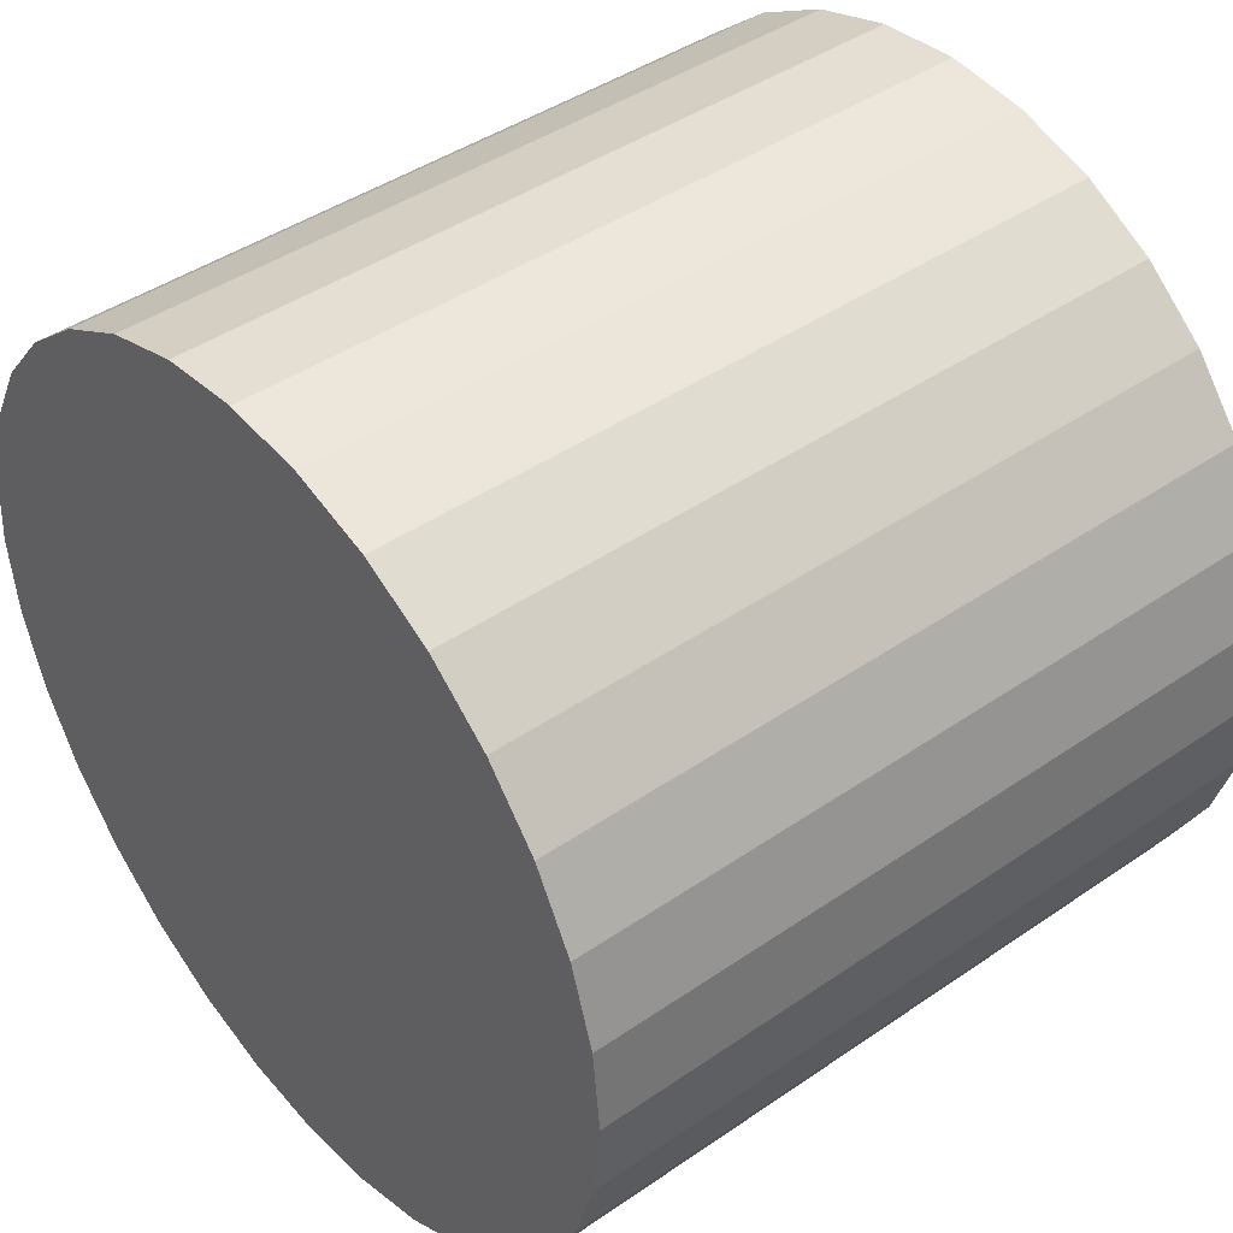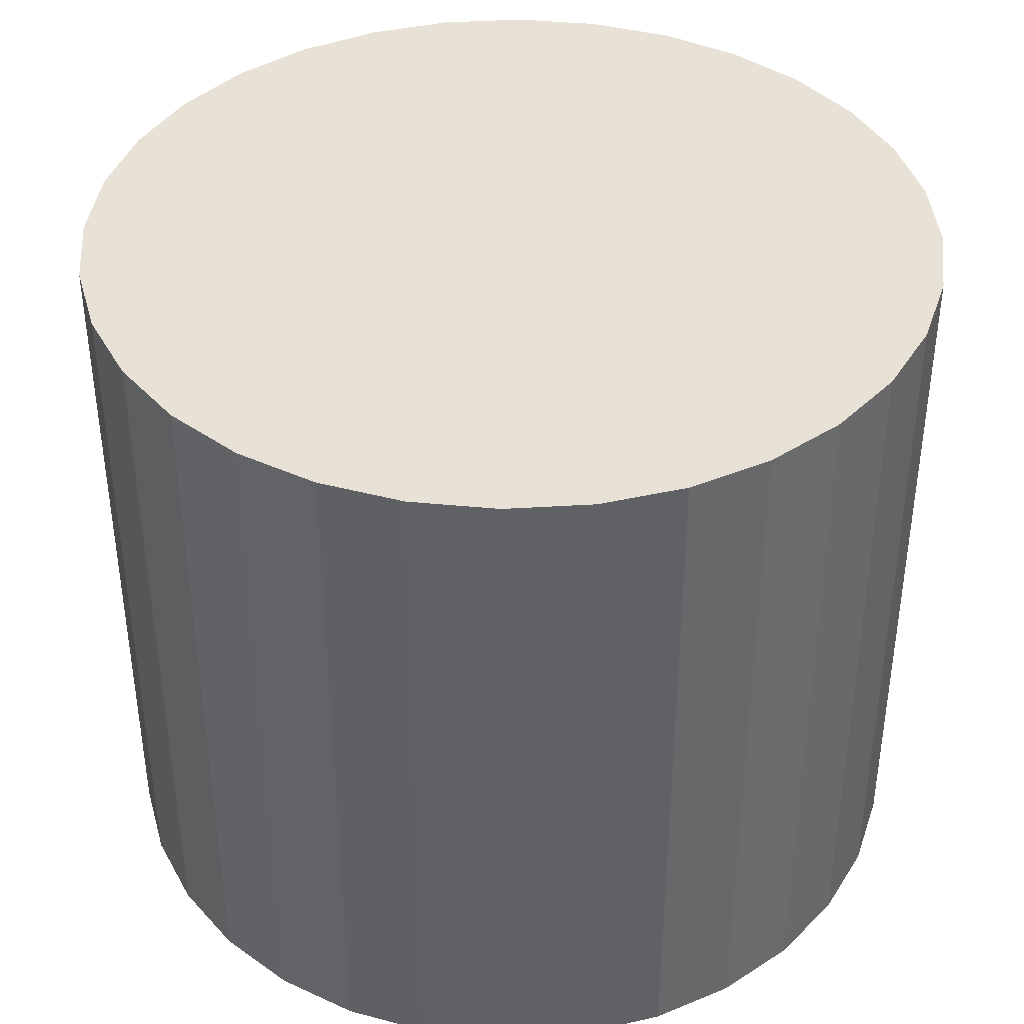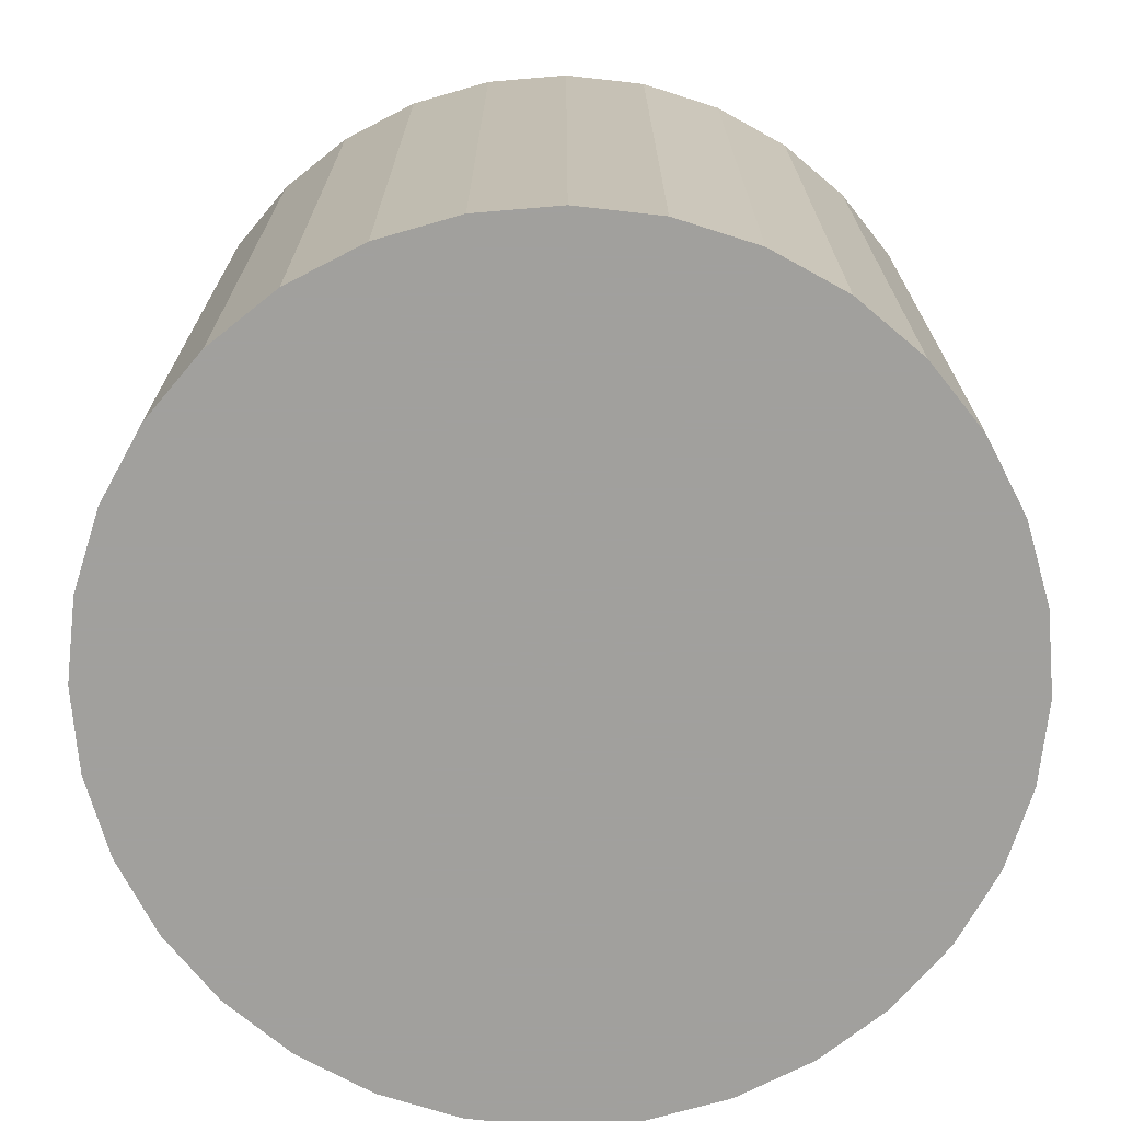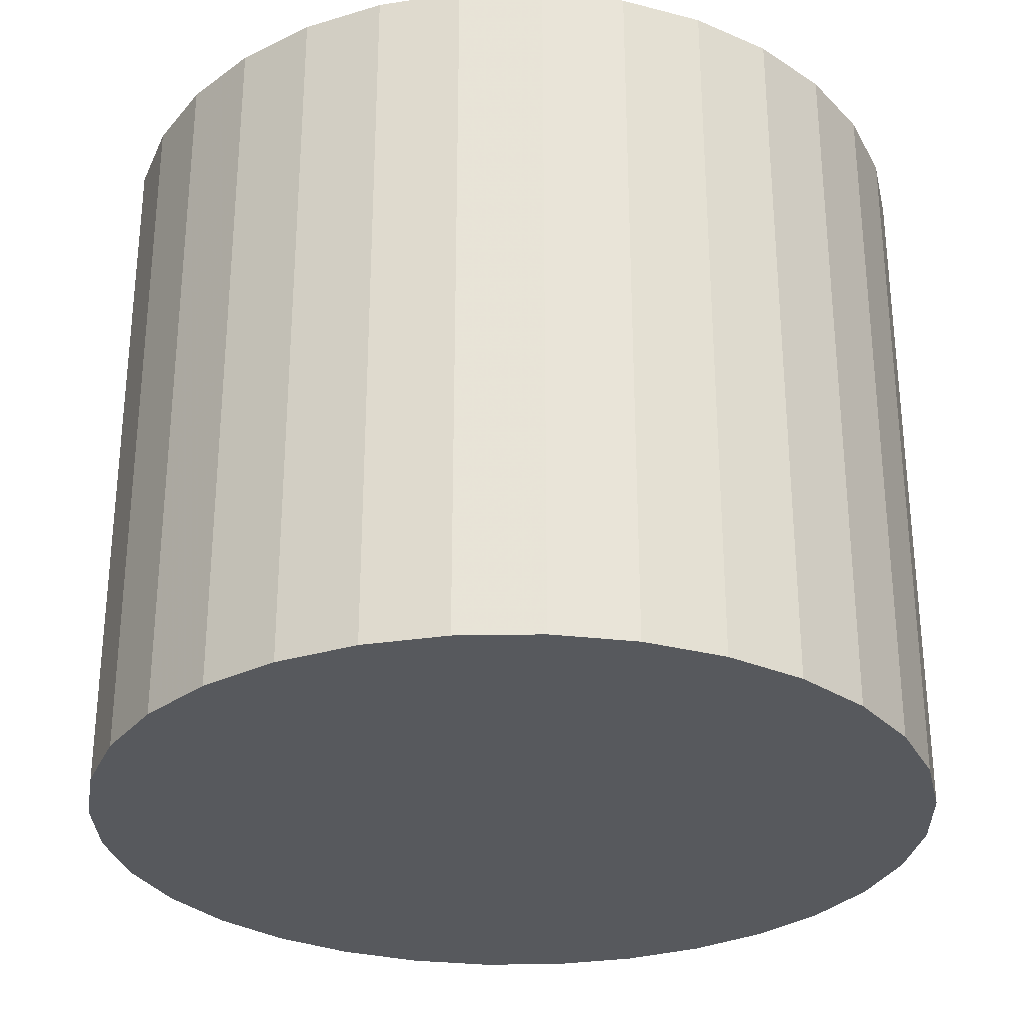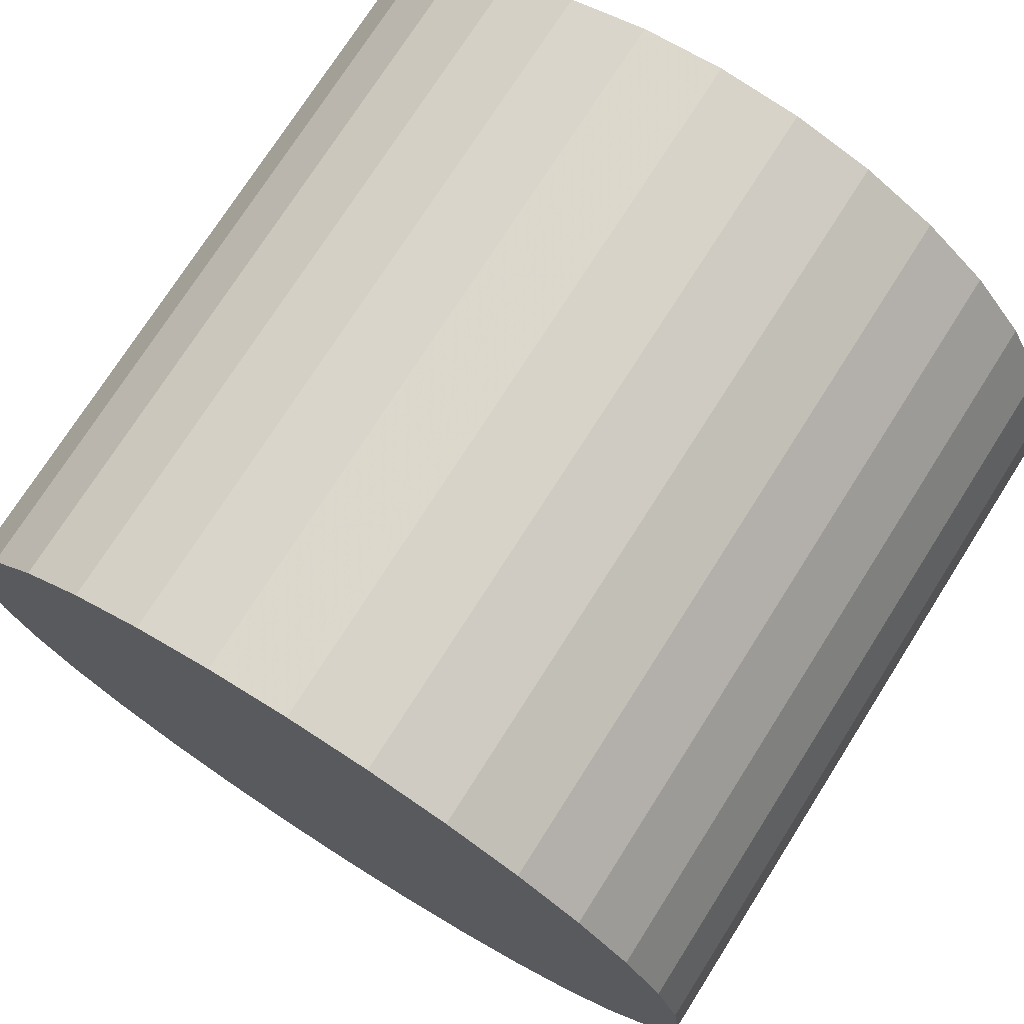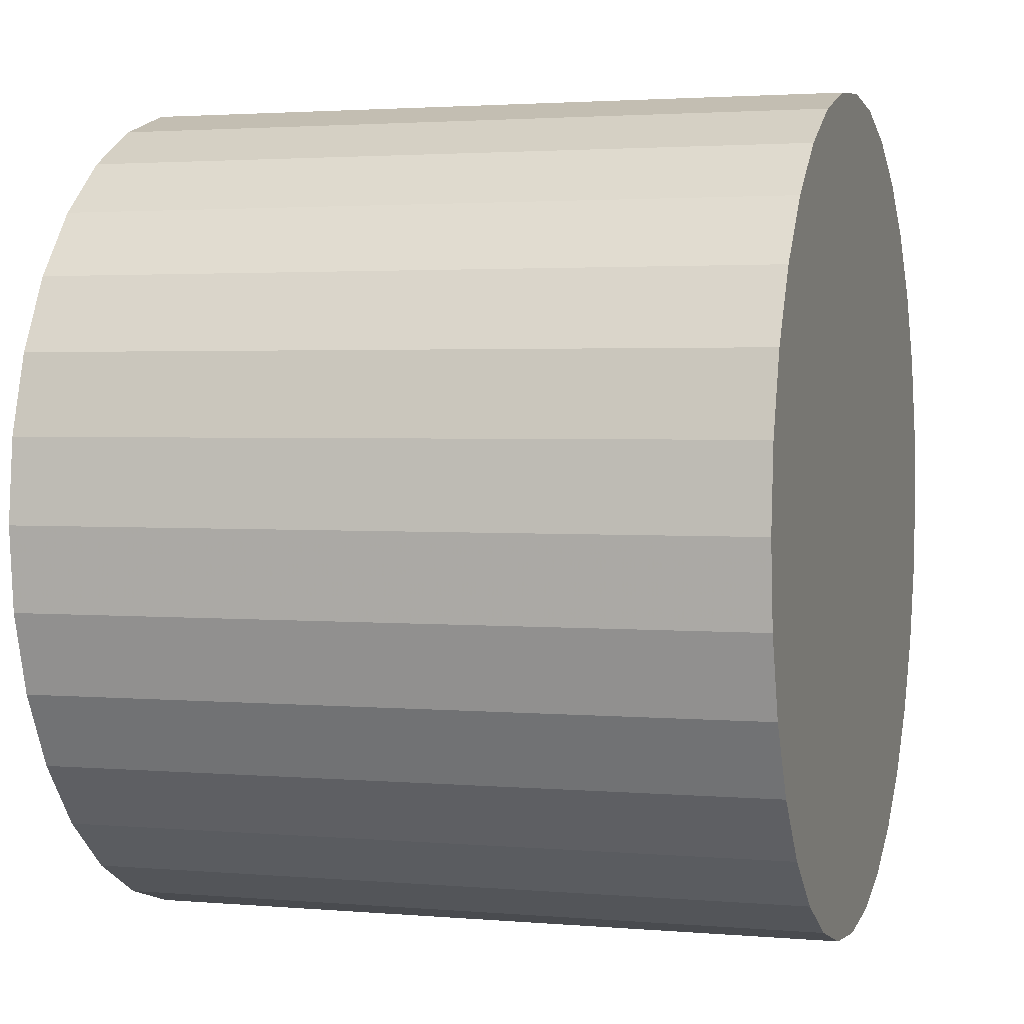
<metadata>
{"format":"obj","ext":"obj","renderer":"f3d","projection":"perspective","resolution":1024,"background":"white","views":[{"elev":43.2,"azim":-129.2,"up":"+Y"},{"elev":40.2,"azim":-100.0,"up":"+Z"},{"elev":-71.7,"azim":-158.3,"up":"+Z"},{"elev":-29.6,"azim":108.4,"up":"+Z"},{"elev":74.0,"azim":-147.6,"up":"+Y"},{"elev":2.4,"azim":107.1,"up":"+Y"}]}
</metadata>
<code>
v 0 0 -0.02732
v 0.03204 0 -0.02732
v 0.03204 0 0.02732
v 0 0 0.02732
v 0.03142 0.006251 -0.02732
v 0.03142 0.006251 0.02732
v 0.0296 0.01226 -0.02732
v 0.0296 0.01226 0.02732
v 0.02664 0.0178 -0.02732
v 0.02664 0.0178 0.02732
v 0.02266 0.02266 -0.02732
v 0.02266 0.02266 0.02732
v 0.0178 0.02664 -0.02732
v 0.0178 0.02664 0.02732
v 0.01226 0.0296 -0.02732
v 0.01226 0.0296 0.02732
v 0.006251 0.03142 -0.02732
v 0.006251 0.03142 0.02732
v 0 0.03204 -0.02732
v 0 0.03204 0.02732
v -0.006251 0.03142 -0.02732
v -0.006251 0.03142 0.02732
v -0.01226 0.0296 -0.02732
v -0.01226 0.0296 0.02732
v -0.0178 0.02664 -0.02732
v -0.0178 0.02664 0.02732
v -0.02266 0.02266 -0.02732
v -0.02266 0.02266 0.02732
v -0.02664 0.0178 -0.02732
v -0.02664 0.0178 0.02732
v -0.0296 0.01226 -0.02732
v -0.0296 0.01226 0.02732
v -0.03142 0.006251 -0.02732
v -0.03142 0.006251 0.02732
v -0.03204 0 -0.02732
v -0.03204 0 0.02732
v -0.03142 -0.006251 -0.02732
v -0.03142 -0.006251 0.02732
v -0.0296 -0.01226 -0.02732
v -0.0296 -0.01226 0.02732
v -0.02664 -0.0178 -0.02732
v -0.02664 -0.0178 0.02732
v -0.02266 -0.02266 -0.02732
v -0.02266 -0.02266 0.02732
v -0.0178 -0.02664 -0.02732
v -0.0178 -0.02664 0.02732
v -0.01226 -0.0296 -0.02732
v -0.01226 -0.0296 0.02732
v -0.006251 -0.03142 -0.02732
v -0.006251 -0.03142 0.02732
v -0 -0.03204 -0.02732
v -0 -0.03204 0.02732
v 0.006251 -0.03142 -0.02732
v 0.006251 -0.03142 0.02732
v 0.01226 -0.0296 -0.02732
v 0.01226 -0.0296 0.02732
v 0.0178 -0.02664 -0.02732
v 0.0178 -0.02664 0.02732
v 0.02266 -0.02266 -0.02732
v 0.02266 -0.02266 0.02732
v 0.02664 -0.0178 -0.02732
v 0.02664 -0.0178 0.02732
v 0.0296 -0.01226 -0.02732
v 0.0296 -0.01226 0.02732
v 0.03142 -0.006251 -0.02732
v 0.03142 -0.006251 0.02732
f 2 1 5
f 2 5 3
f 3 5 6
f 3 6 4
f 5 1 7
f 5 7 6
f 6 7 8
f 6 8 4
f 7 1 9
f 7 9 8
f 8 9 10
f 8 10 4
f 9 1 11
f 9 11 10
f 10 11 12
f 10 12 4
f 11 1 13
f 11 13 12
f 12 13 14
f 12 14 4
f 13 1 15
f 13 15 14
f 14 15 16
f 14 16 4
f 15 1 17
f 15 17 16
f 16 17 18
f 16 18 4
f 17 1 19
f 17 19 18
f 18 19 20
f 18 20 4
f 19 1 21
f 19 21 20
f 20 21 22
f 20 22 4
f 21 1 23
f 21 23 22
f 22 23 24
f 22 24 4
f 23 1 25
f 23 25 24
f 24 25 26
f 24 26 4
f 25 1 27
f 25 27 26
f 26 27 28
f 26 28 4
f 27 1 29
f 27 29 28
f 28 29 30
f 28 30 4
f 29 1 31
f 29 31 30
f 30 31 32
f 30 32 4
f 31 1 33
f 31 33 32
f 32 33 34
f 32 34 4
f 33 1 35
f 33 35 34
f 34 35 36
f 34 36 4
f 35 1 37
f 35 37 36
f 36 37 38
f 36 38 4
f 37 1 39
f 37 39 38
f 38 39 40
f 38 40 4
f 39 1 41
f 39 41 40
f 40 41 42
f 40 42 4
f 41 1 43
f 41 43 42
f 42 43 44
f 42 44 4
f 43 1 45
f 43 45 44
f 44 45 46
f 44 46 4
f 45 1 47
f 45 47 46
f 46 47 48
f 46 48 4
f 47 1 49
f 47 49 48
f 48 49 50
f 48 50 4
f 49 1 51
f 49 51 50
f 50 51 52
f 50 52 4
f 51 1 53
f 51 53 52
f 52 53 54
f 52 54 4
f 53 1 55
f 53 55 54
f 54 55 56
f 54 56 4
f 55 1 57
f 55 57 56
f 56 57 58
f 56 58 4
f 57 1 59
f 57 59 58
f 58 59 60
f 58 60 4
f 59 1 61
f 59 61 60
f 60 61 62
f 60 62 4
f 61 1 63
f 61 63 62
f 62 63 64
f 62 64 4
f 63 1 65
f 63 65 64
f 64 65 66
f 64 66 4
f 65 1 2
f 65 2 66
f 66 2 3
f 66 3 4

</code>
